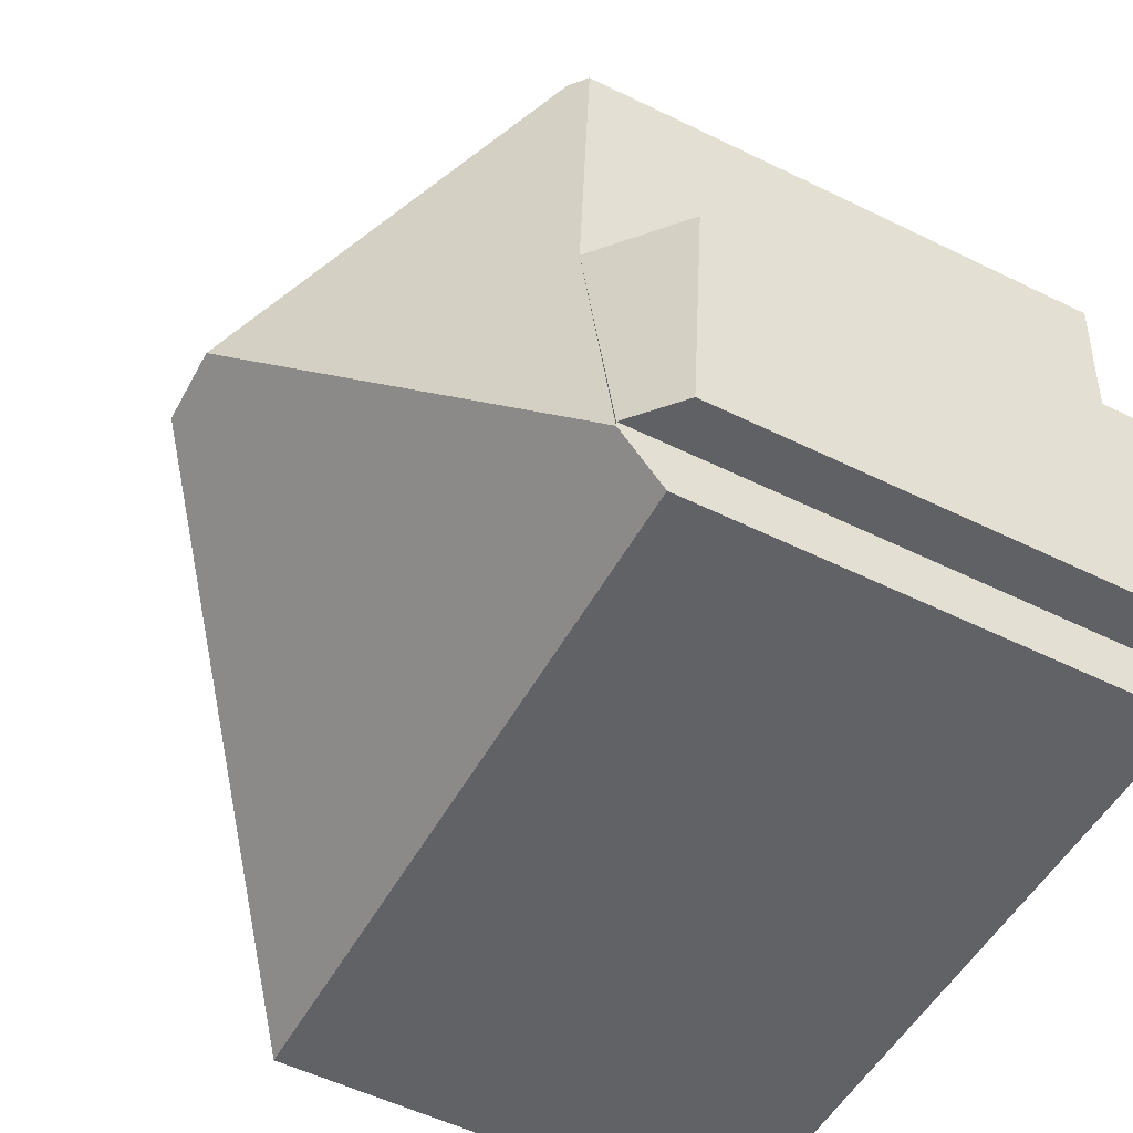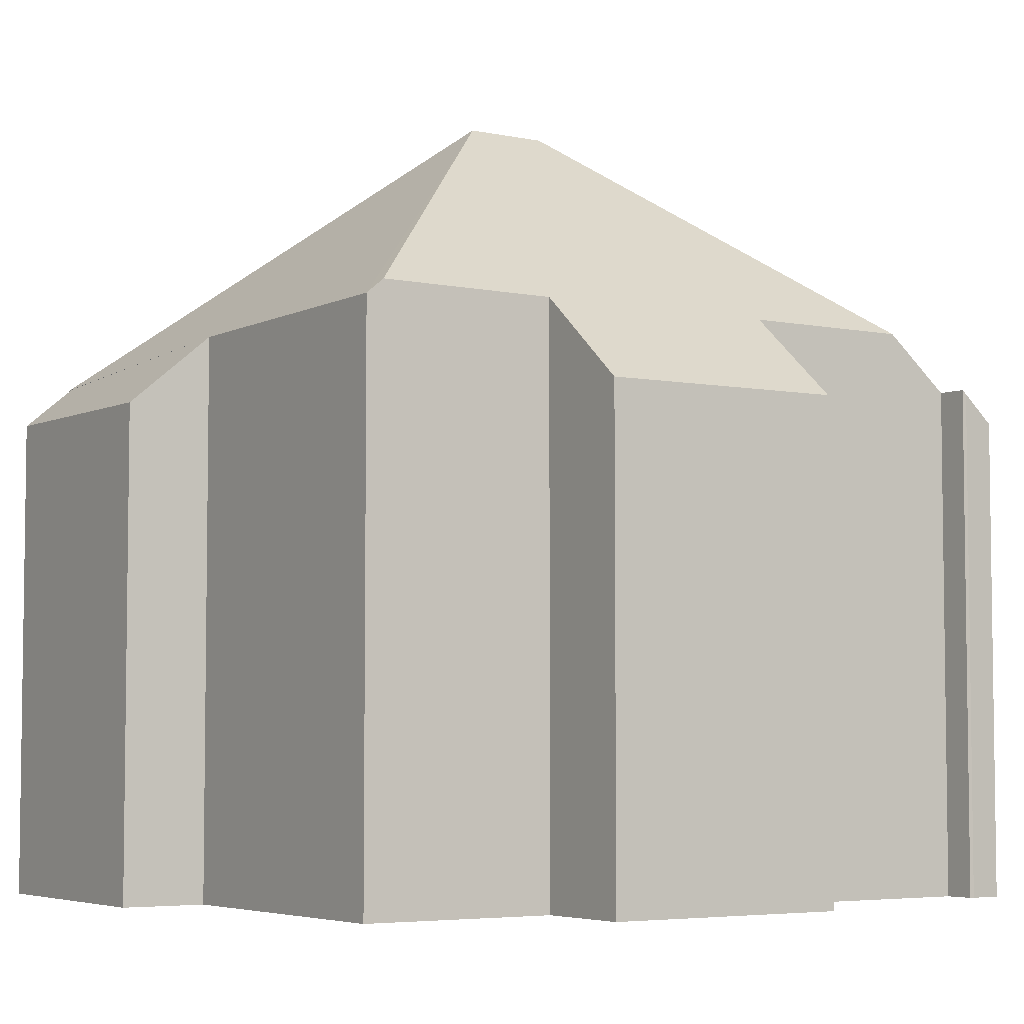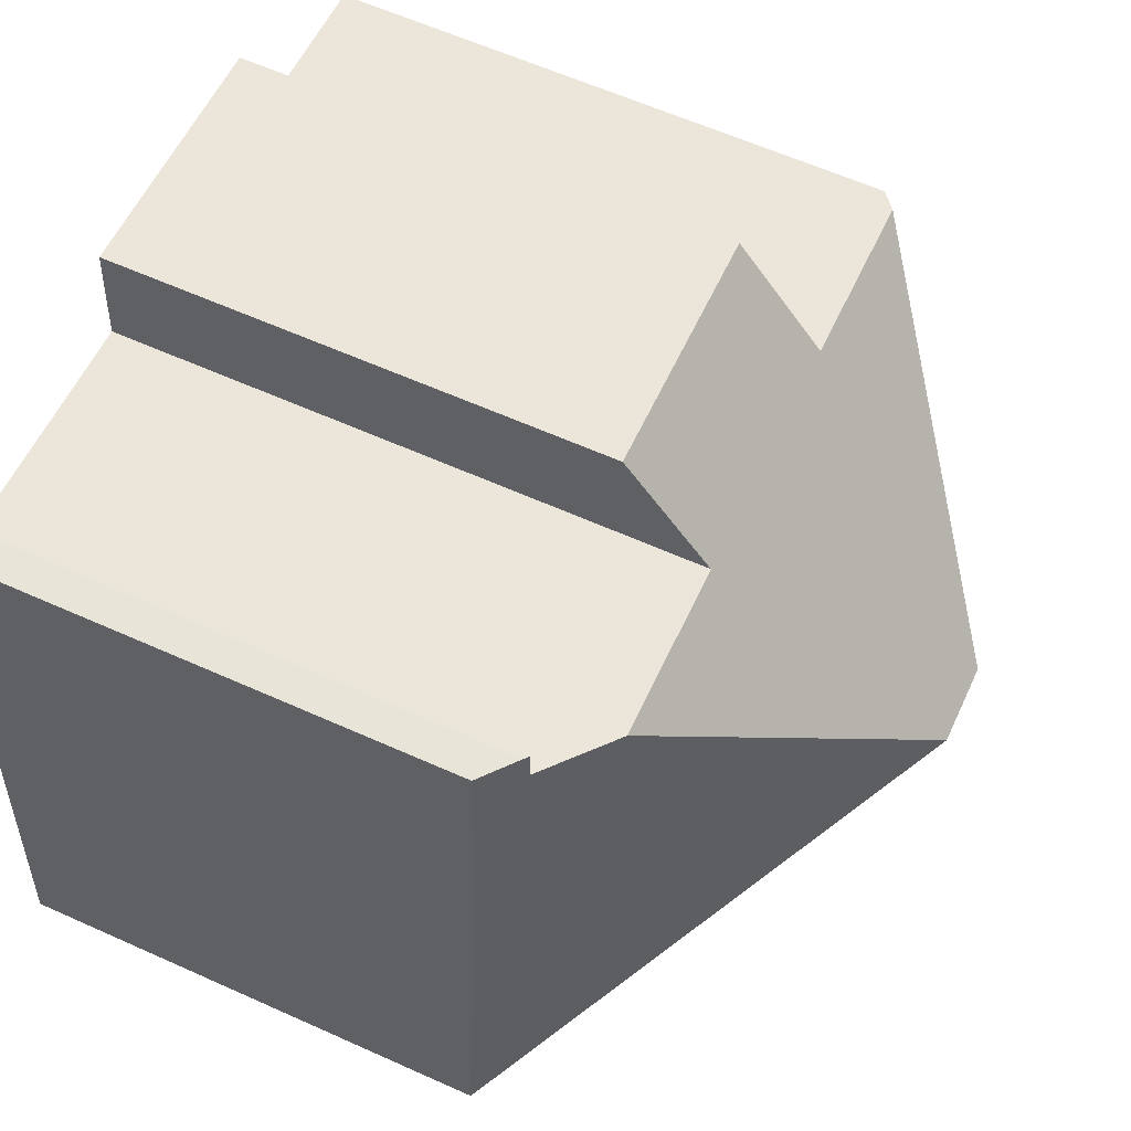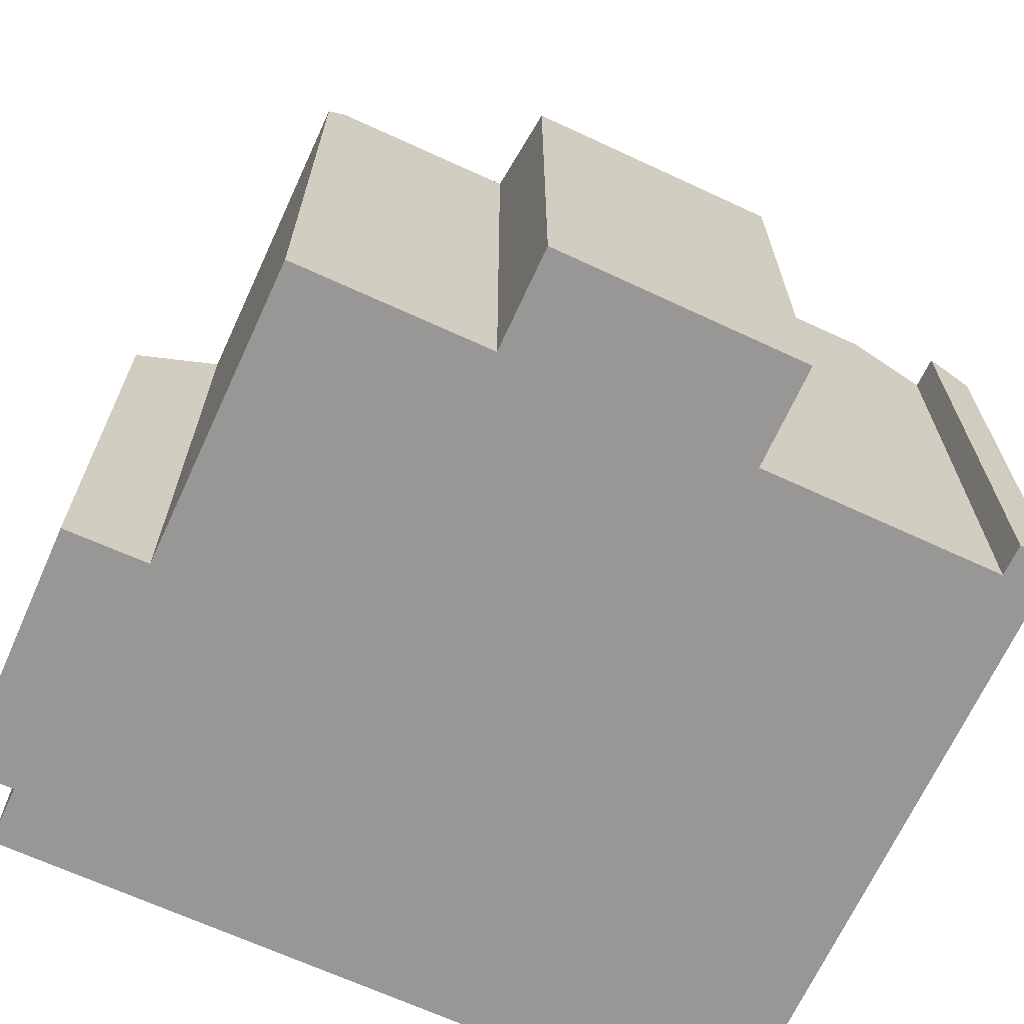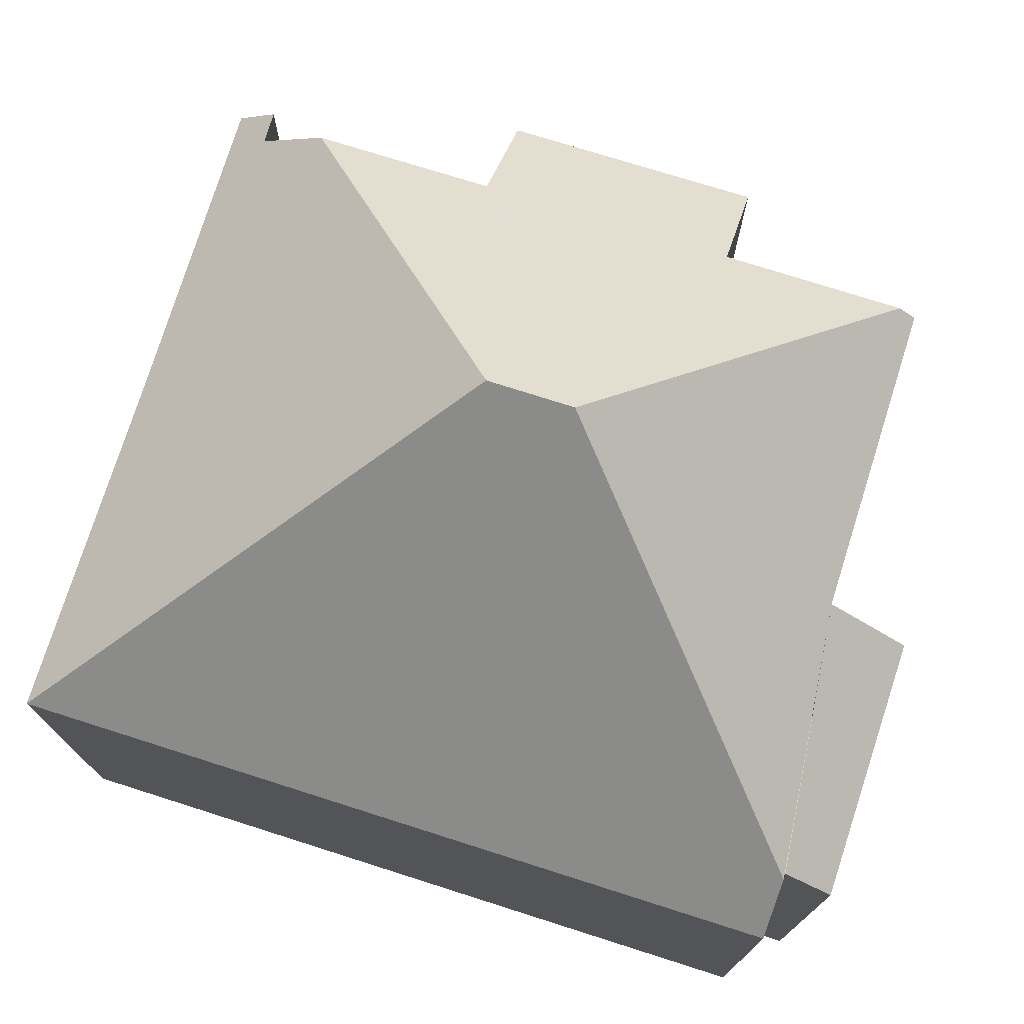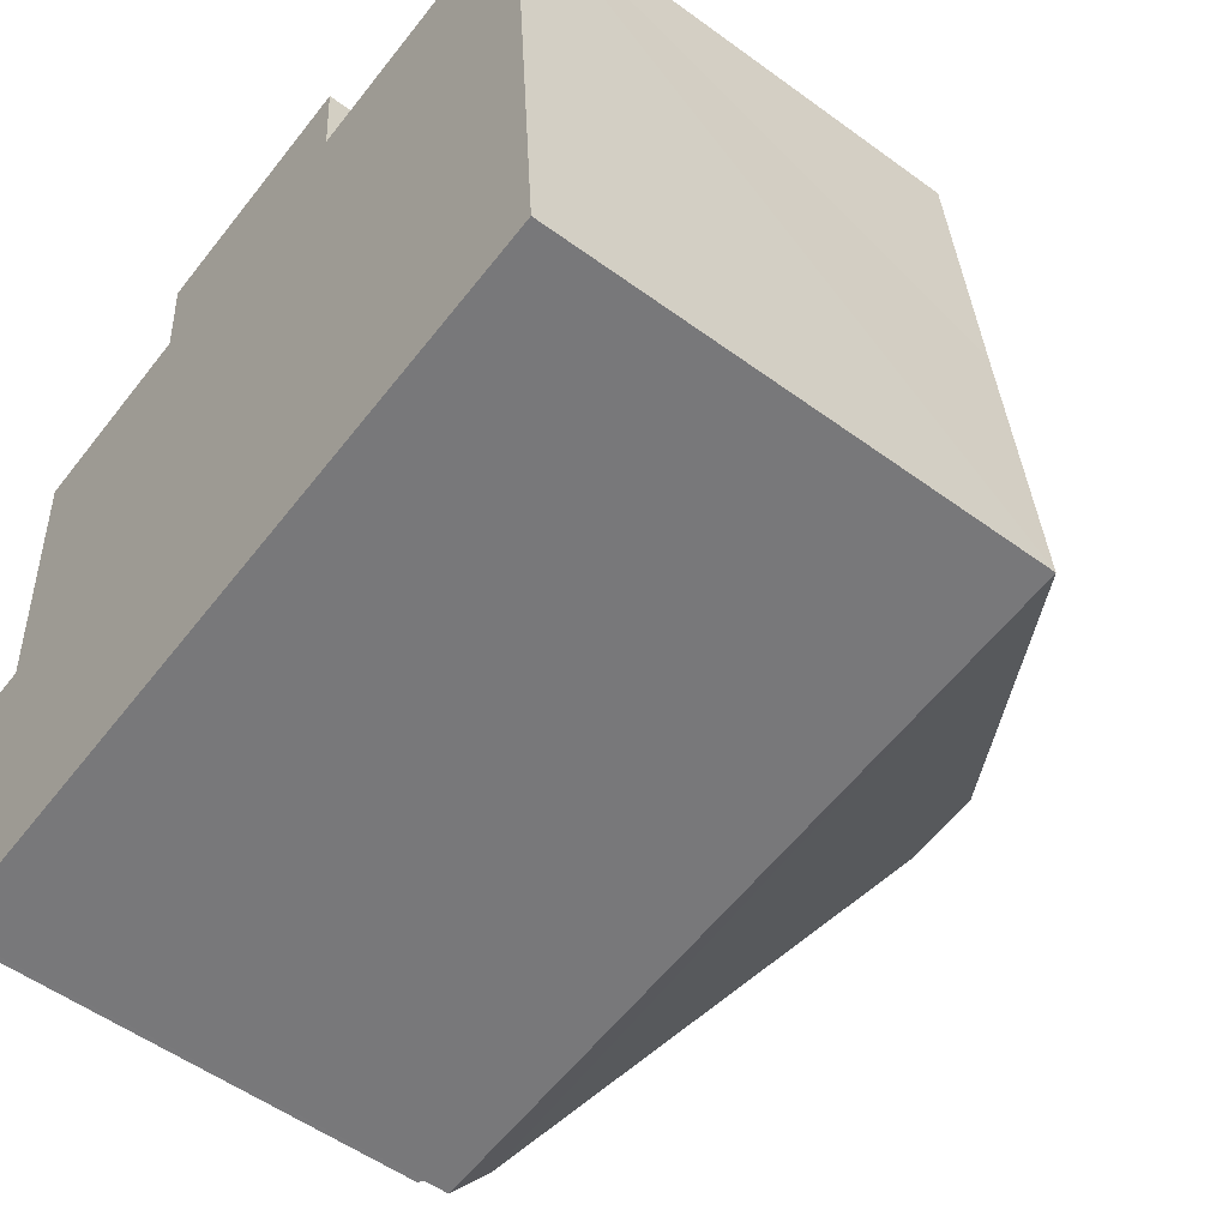
<metadata>
{"format":"obj","ext":"obj","renderer":"f3d","projection":"perspective","resolution":1024,"background":"white","views":[{"elev":-54.6,"azim":-117.4,"up":"+Z"},{"elev":-5.0,"azim":-37.8,"up":"+Y"},{"elev":61.2,"azim":114.6,"up":"+Z"},{"elev":-68.2,"azim":-28.9,"up":"+Y"},{"elev":75.3,"azim":-166.7,"up":"+Y"},{"elev":-53.8,"azim":52.1,"up":"+Z"}]}
</metadata>
<code>
v  8.255 8.001 7.386
v  4.213 9.009 5.875
v  4.121 7.969 7.106
v  4.248 9.4 5.411
v  5.937 13.05 1.195
v  1.302 9.396 5.189
v  8.348 9.01 6.191
v  8.386 9.427 5.698
v  11.27 9.443 5.901
v  7.31 13.05 1.301
v  12.41 8.451 6.501
v  12.37 8.522 5.978
v  12.34 8.516 6.495
v  12.97 7.983 6.509
v  13.31 8.005 1.339
v  13.74 7.983 -4.238
v  1.205 8.743 -4.297
v  1.273 7.99 -5.19
v  1.384 9.16 0.12
v  1.017 9.156 5.168
v  0 7.99 4.892e-16
v  1.198 8.743 -4.205
v  0.37 8.043 -4.276
v  0.189 8.15 0.016
v  0.871 8.726 0.075
v  1.384 -7.348e-18 0.12
v  0.871 -4.592e-18 0.075
v  0 0 0
v  0.189 -9.797e-19 0.016
v  4.248 -3.313e-16 5.411
v  1.017 -3.164e-16 5.168
v  1.302 -3.177e-16 5.189
v  8.255 -4.523e-16 7.386
v  4.121 -4.351e-16 7.106
v  8.386 -3.489e-16 5.698
v  12.37 -3.66e-16 5.978
v  11.27 -3.613e-16 5.901
v  12.34 -3.977e-16 6.495
v  12.41 -3.981e-16 6.501
v  12.97 -3.986e-16 6.509
v  4.213 -3.597e-16 5.875
v  1.198 2.575e-16 -4.205
v  1.273 3.178e-16 -5.19
v  1.205 2.631e-16 -4.297
v  0.37 2.618e-16 -4.276
v  8.348 -3.791e-16 6.191
v  13.74 2.595e-16 -4.238
v  13.31 -8.199e-17 1.339
g defaultobject
f 1 2 3
f 2 1 4
f 4 5 6
f 5 4 1
f 5 1 7
f 5 7 8
f 5 8 9
f 5 9 10
f 11 12 13
f 12 11 14
f 12 14 15
f 12 15 10
f 10 15 16
f 10 9 12
f 17 16 18
f 16 17 5
f 16 5 10
f 17 19 5
f 20 5 19
f 6 5 20
f 21 22 23
f 22 21 24
f 22 24 25
f 22 25 19
f 25 26 19
f 26 25 24
f 26 24 21
f 26 21 27
f 27 21 28
f 27 28 29
f 20 4 6
f 4 20 30
f 30 20 31
f 30 31 32
f 3 33 1
f 33 3 34
f 35 9 8
f 9 35 12
f 12 35 36
f 36 35 37
f 38 11 13
f 11 38 39
f 39 14 11
f 14 39 40
f 26 20 19
f 20 26 31
f 30 2 4
f 2 30 3
f 3 30 34
f 34 30 41
f 36 13 12
f 13 36 38
f 18 22 17
f 22 18 42
f 42 18 43
f 42 43 44
f 45 21 23
f 21 45 28
f 7 35 8
f 35 7 1
f 35 1 33
f 35 33 46
f 40 15 14
f 15 40 16
f 16 40 47
f 47 40 48
f 16 43 18
f 43 16 47
f 42 23 22
f 23 42 45
f 39 48 40
f 34 30 33
f 30 34 41
f 31 26 32
f 48 43 47
f 43 48 36
f 36 48 39
f 36 39 38
f 43 36 37
f 43 37 35
f 43 35 46
f 43 46 33
f 43 33 30
f 43 30 26
f 26 30 32
f 43 26 42
f 42 26 27
f 42 27 45
f 45 27 29
f 45 29 28

</code>
